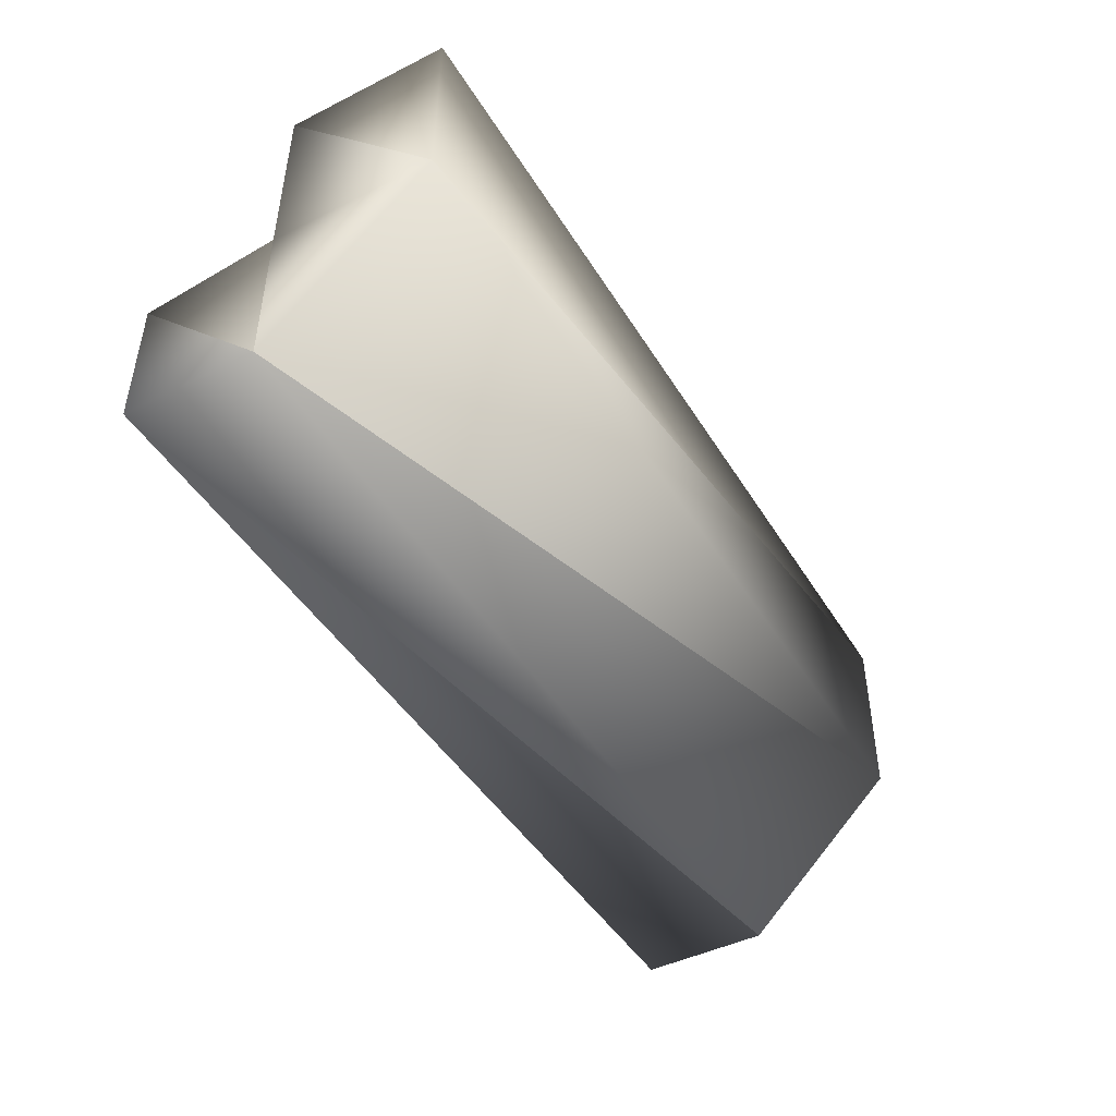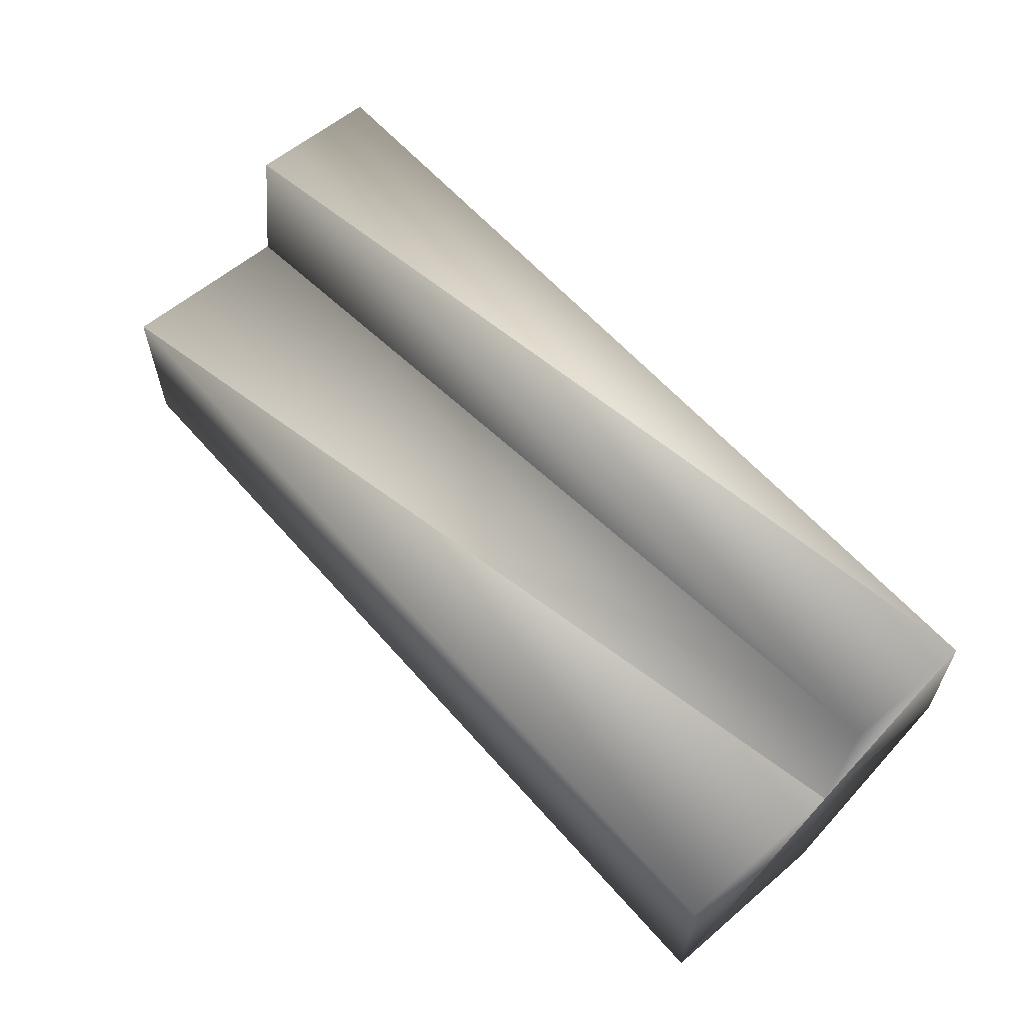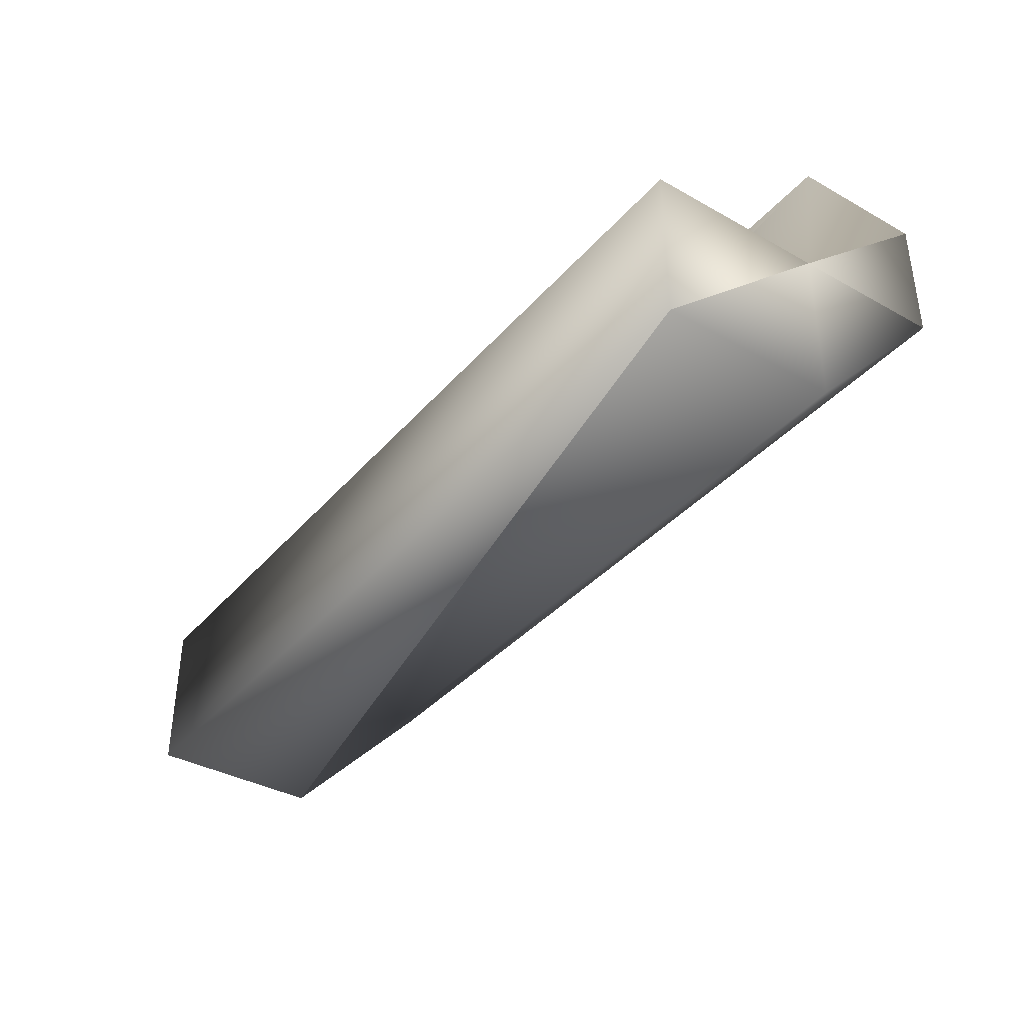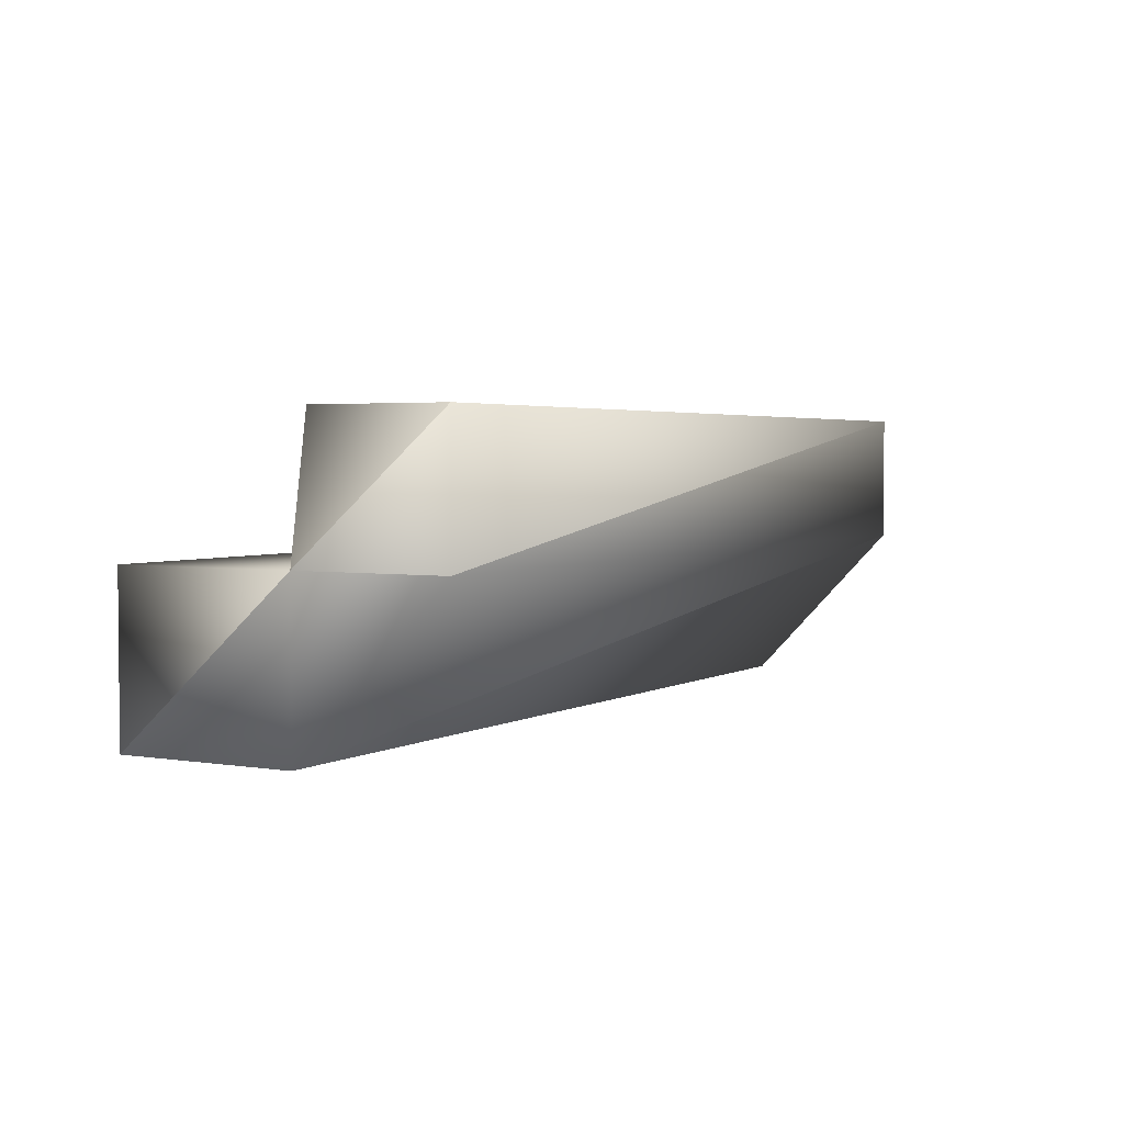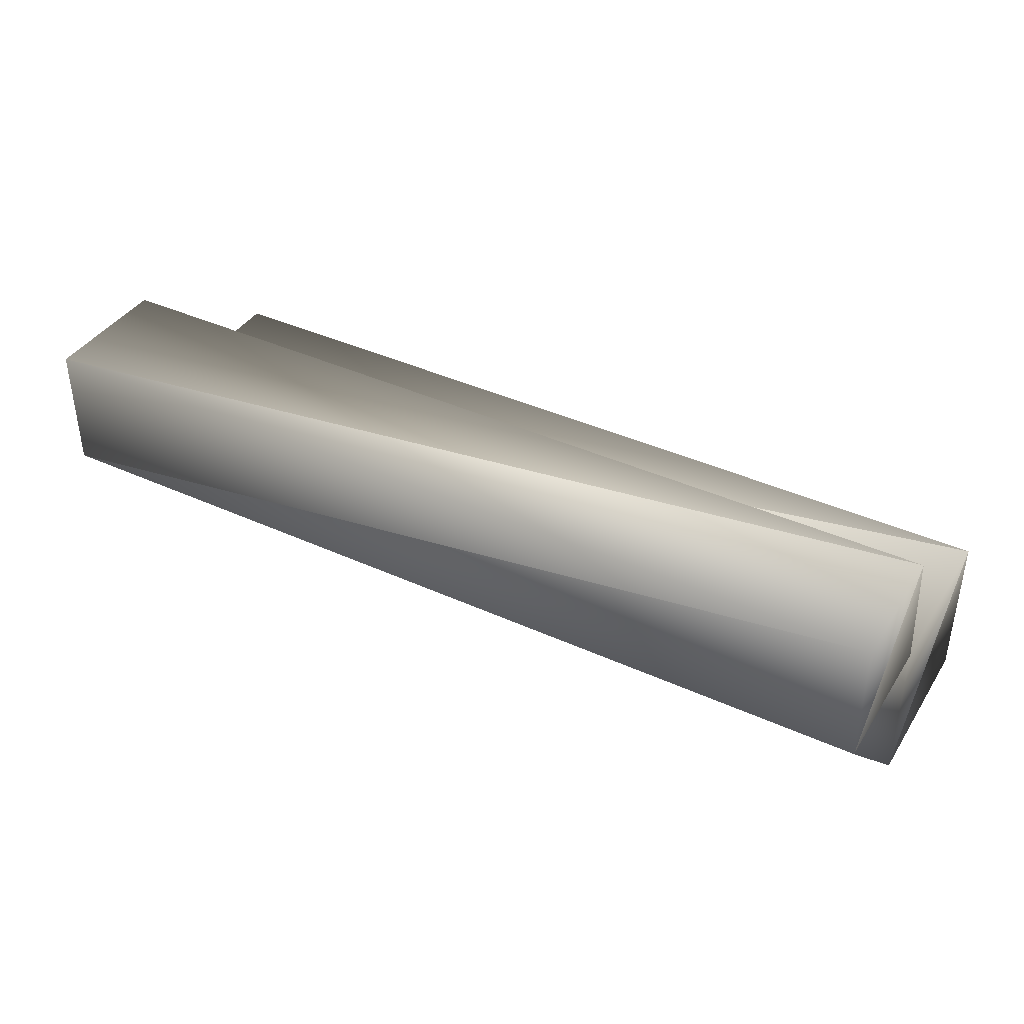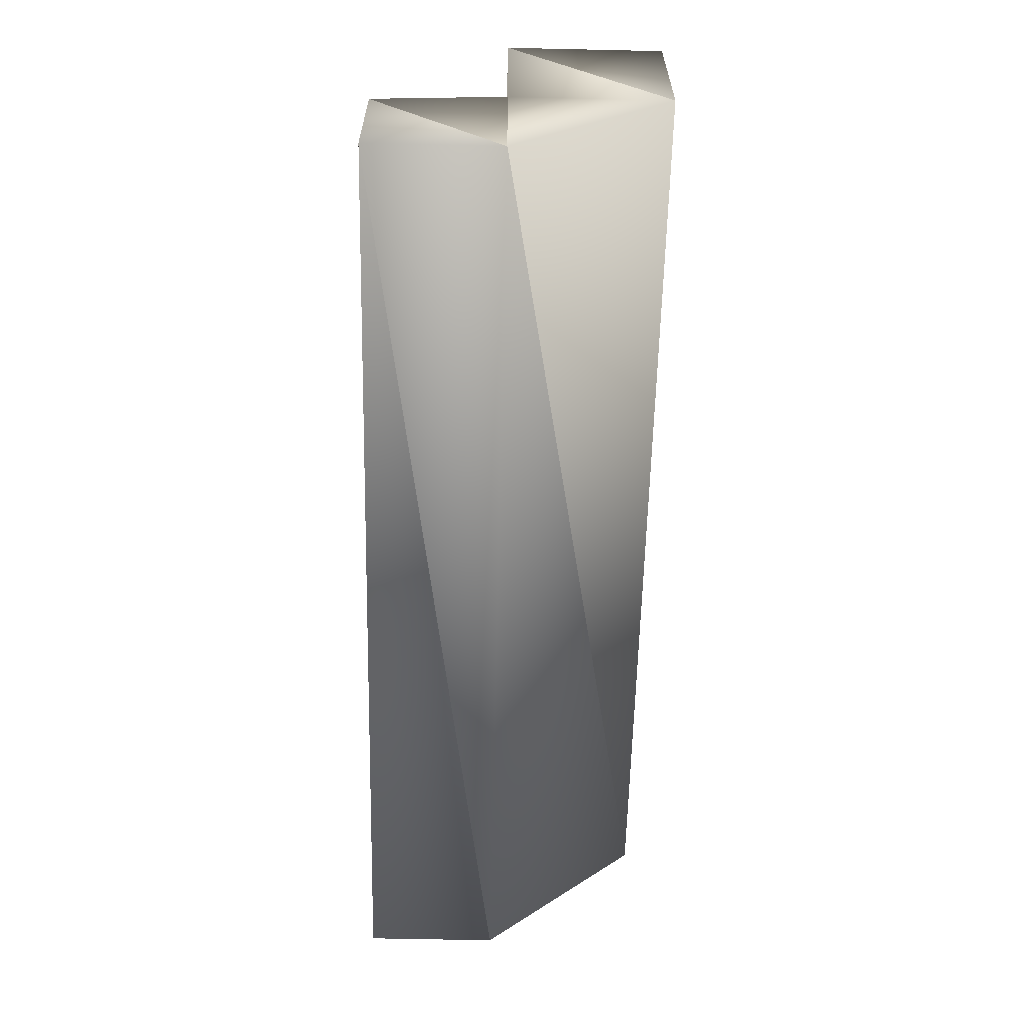
<metadata>
{"format":"obj","ext":"obj","renderer":"f3d","projection":"perspective","resolution":1024,"background":"white","views":[{"elev":-45.4,"azim":-60.1,"up":"+Z"},{"elev":59.6,"azim":49.4,"up":"+Y"},{"elev":-37.3,"azim":54.7,"up":"+Y"},{"elev":3.0,"azim":119.9,"up":"+Y"},{"elev":39.6,"azim":-150.2,"up":"+Y"},{"elev":-60.7,"azim":-91.3,"up":"+Z"}]}
</metadata>
<code>
g Mesh1 default_group Mesh1_default_group_Mesh1_Mesh1_default_object_skpAB1_Mesh1_def skp69_1 Model
v 2.999 0.4864 -1.507
v 2.996 0.4864 -2.499
v 2.996 1.342 -2.499
f 1 2 3
v 2.999 -0.5595 -1.507
f 2 1 4
v 3.009 -0.5595 -0.3339
f 1 5 4
v 3.009 0.4864 -0.3339
f 1 6 5
v -3.002 0.4864 -0.3107
f 1 7 6
v -3.011 0.4864 -1.484
f 1 8 7
v 2.999 1.342 -1.619
f 8 1 9
f 1 3 9
v -3.011 1.342 -1.596
f 10 9 3
f 9 10 8
v -3.015 0.4864 -2.476
f 10 11 8
v -3.015 1.342 -2.476
f 10 12 11
f 10 3 12
f 12 3 2
f 12 2 11
f 11 2 4
v -3.011 -0.5595 -1.484
f 11 4 13
f 13 4 5
v -3.002 -0.5595 -0.3107
f 13 5 14
f 14 5 6
f 14 6 7
f 7 13 14
f 7 8 13
f 8 11 13

</code>
